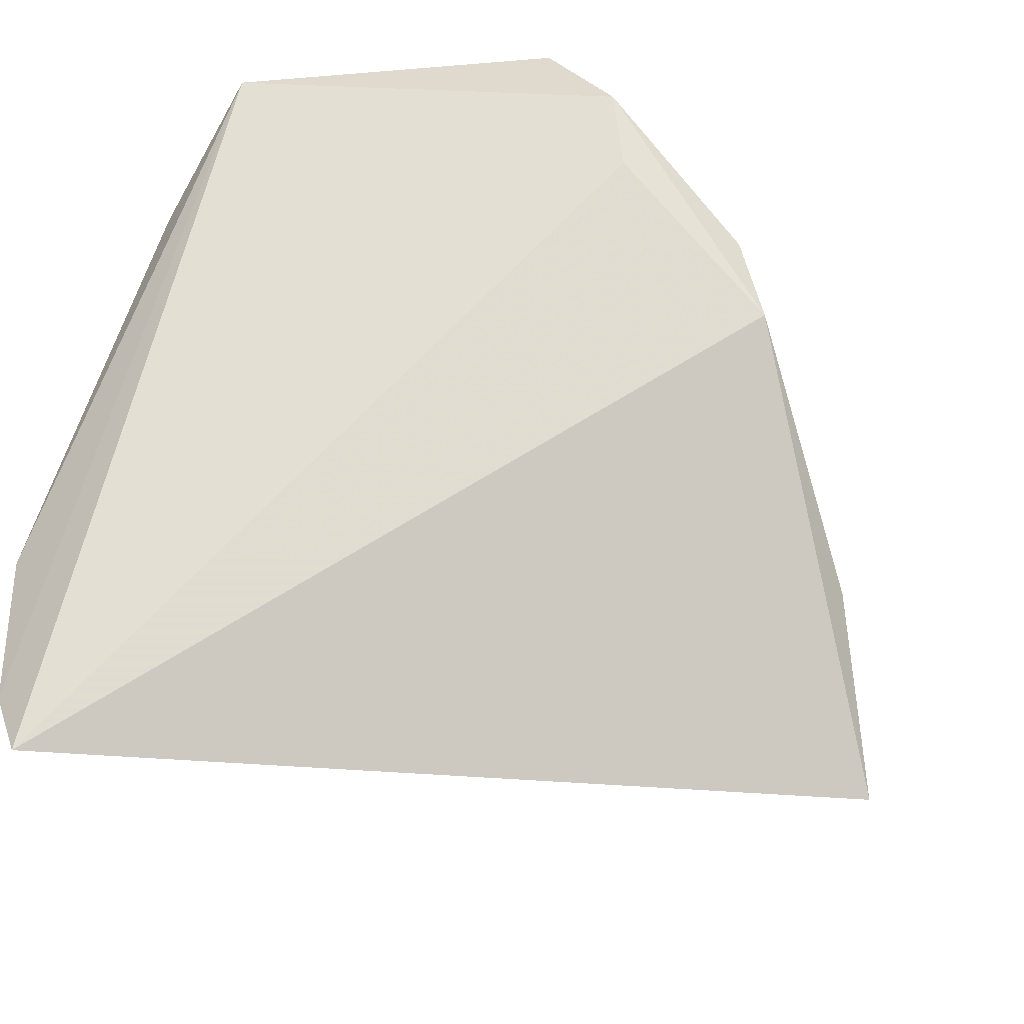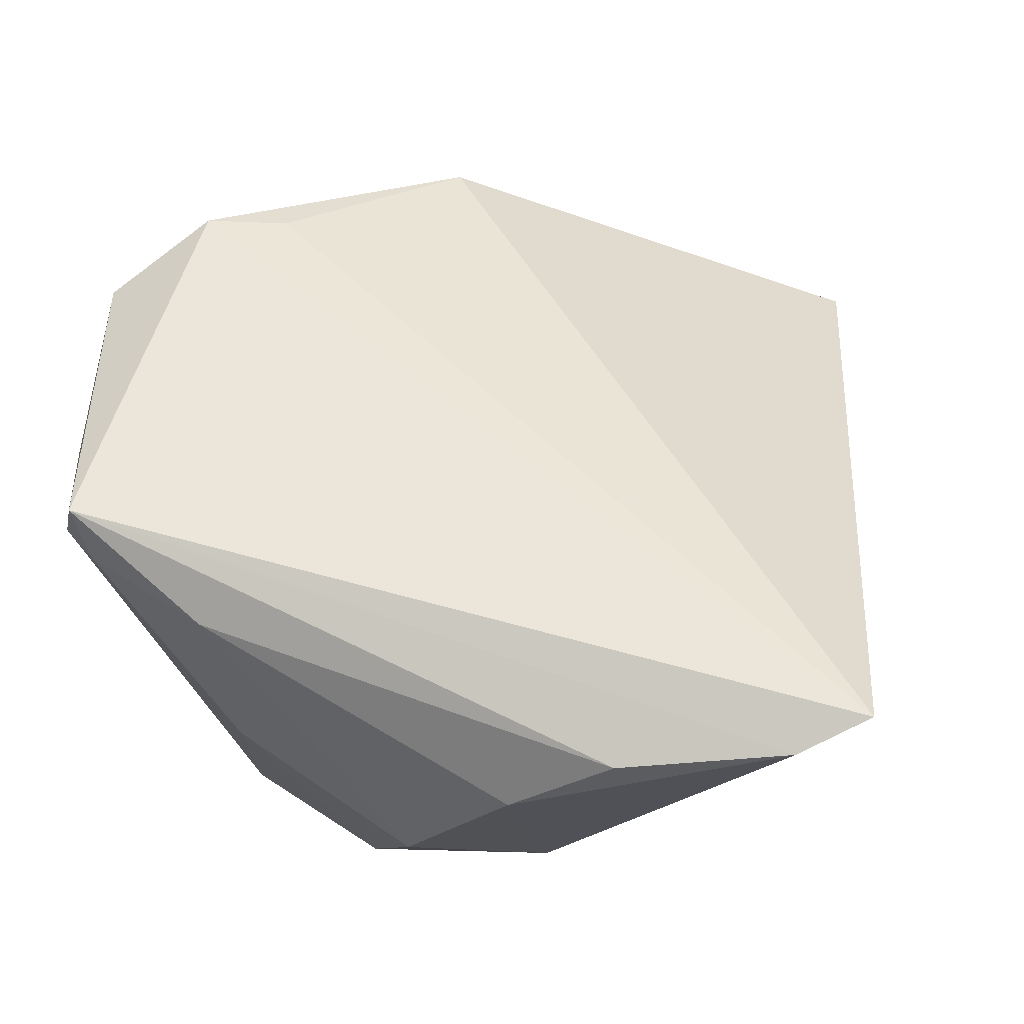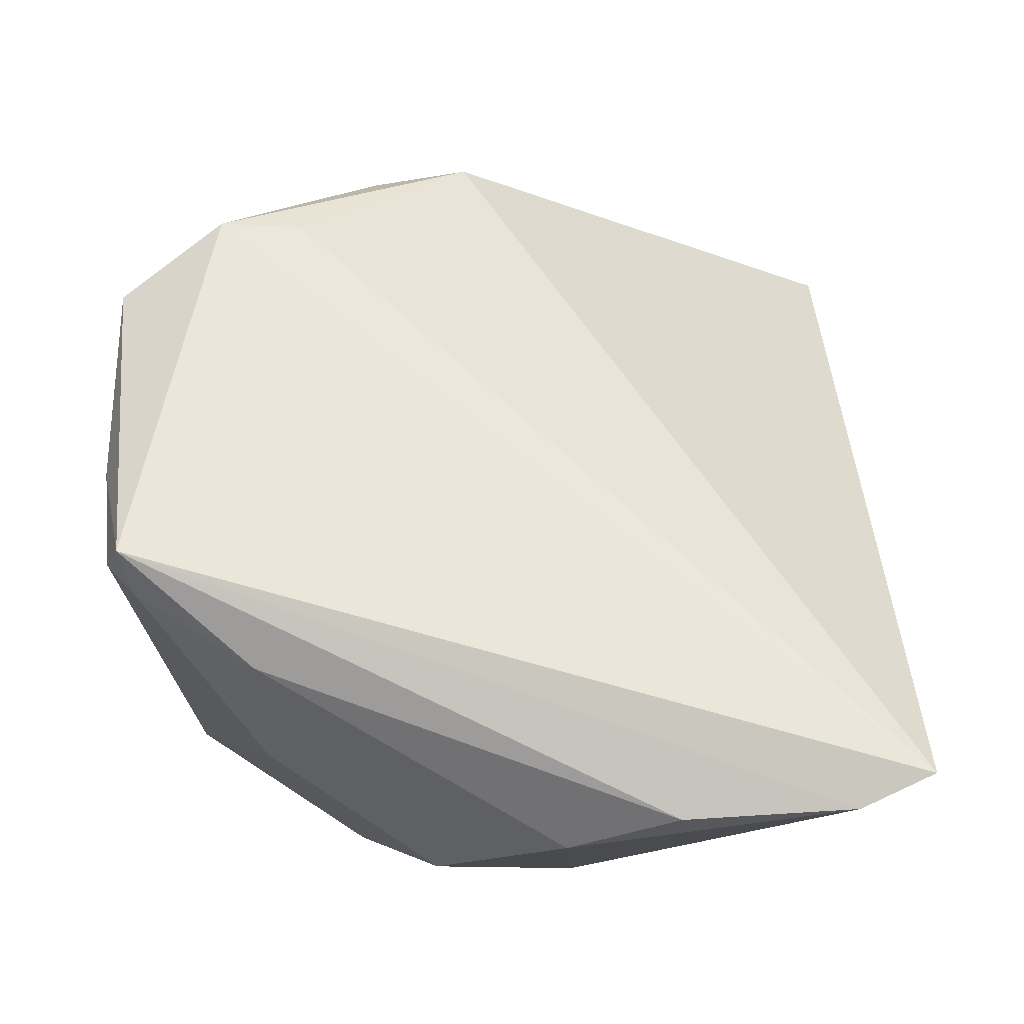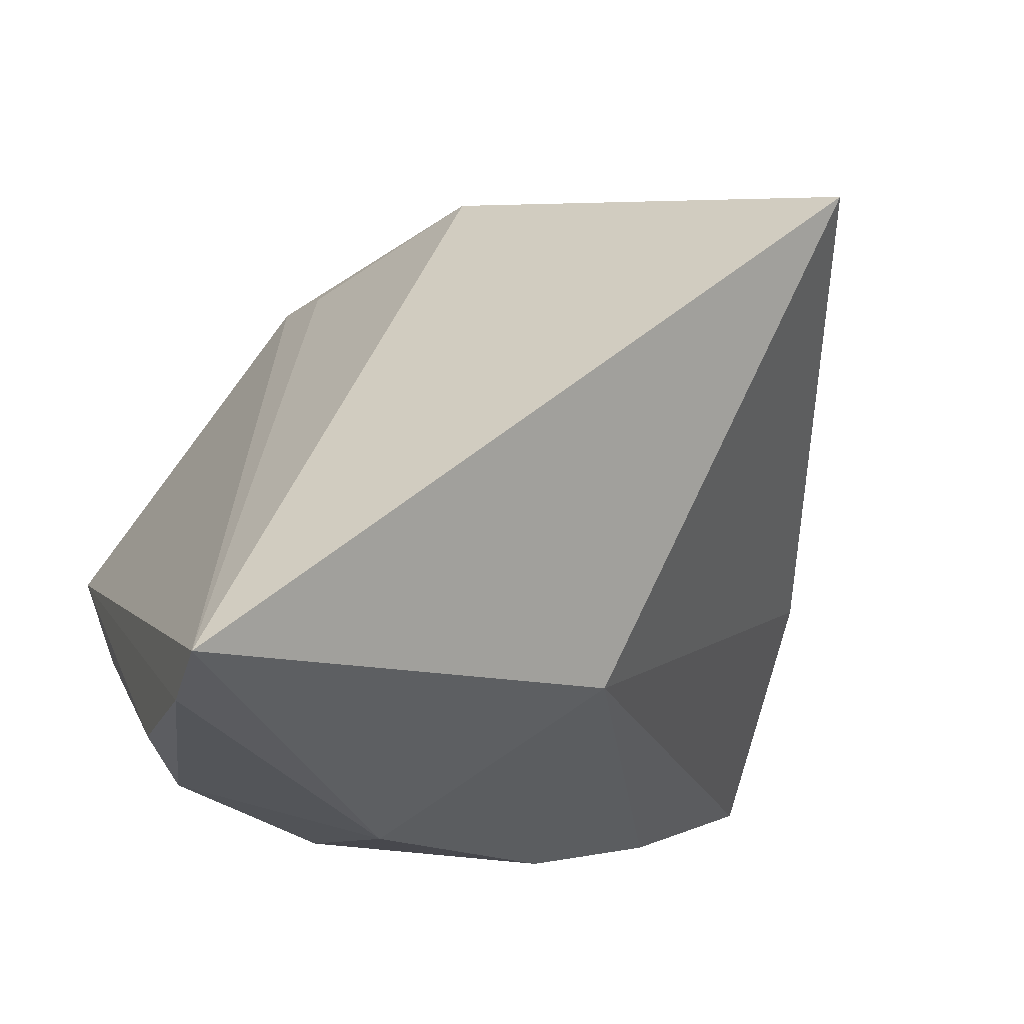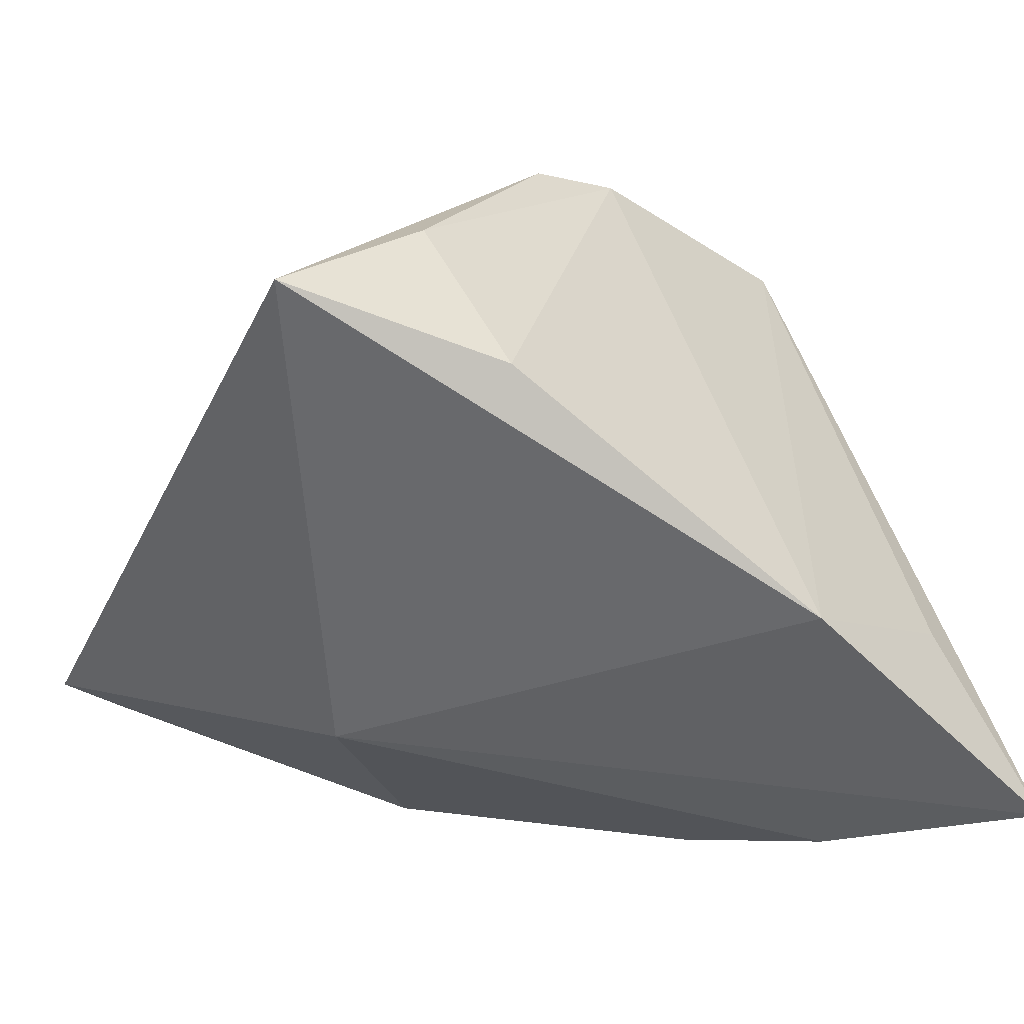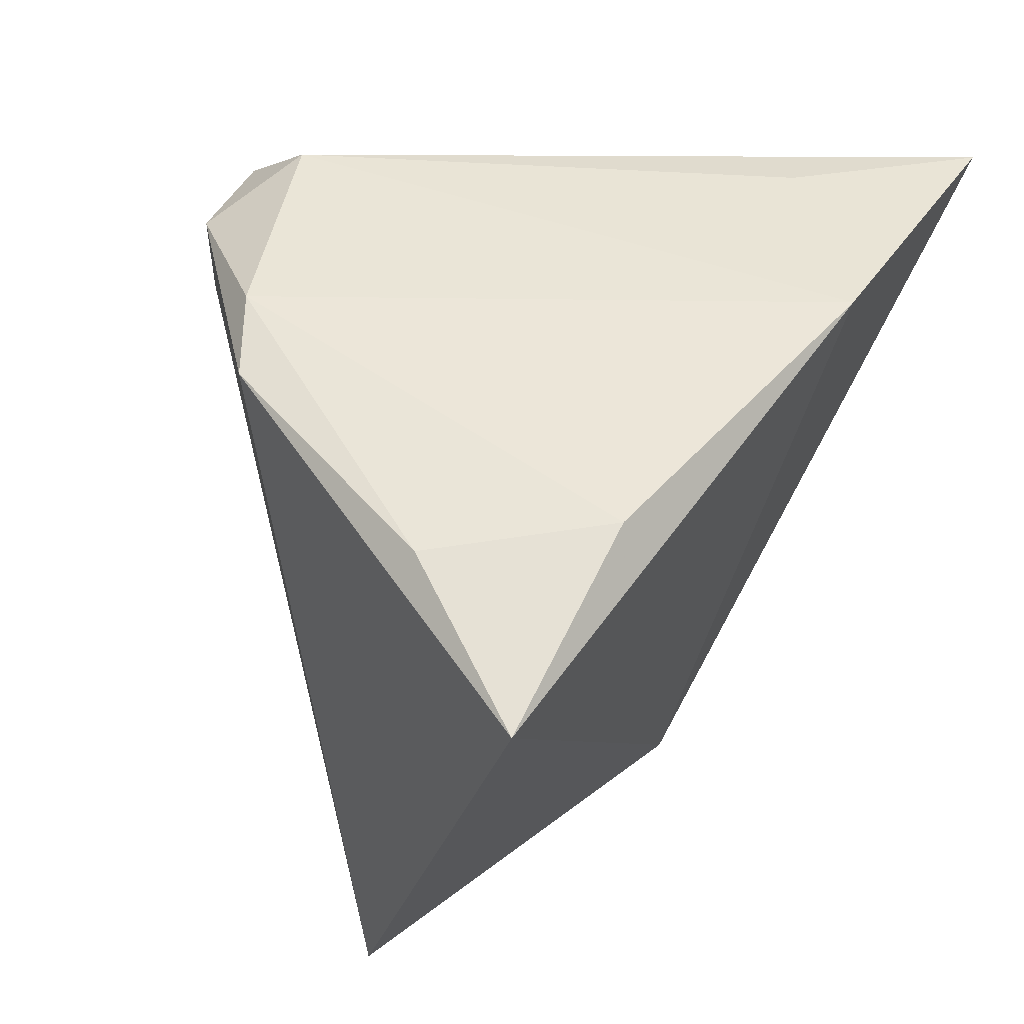
<metadata>
{"format":"obj","ext":"obj","renderer":"f3d","projection":"perspective","resolution":1024,"background":"white","views":[{"elev":-35.2,"azim":-49.8,"up":"+Y"},{"elev":-7.0,"azim":-80.9,"up":"+Z"},{"elev":-0.5,"azim":-89.4,"up":"+Z"},{"elev":-13.0,"azim":-19.4,"up":"+Z"},{"elev":8.2,"azim":65.4,"up":"+Z"},{"elev":-20.6,"azim":40.5,"up":"+Y"}]}
</metadata>
<code>
v 0.01334 0.01267 -0.03419
v -0.03692 0.01988 -0.01132
v -0.01226 0.03617 0.02566
v -0.01311 -0.01166 -0.03419
v -0.02637 0.03632 0.008115
v -0.005742 0.03368 0.02975
v 0.01974 -0.02242 0.03735
v 0.03645 0.03103 -0.007119
v -0.0002502 0.0003062 0.04309
v 0.04681 0.01027 -0.001913
v -0.03419 0.03213 -0.004119
v -0.001543 0.0103 0.04134
v -0.03799 0.03329 0.0002614
v 0.03565 -0.0196 0.02445
v -0.0405 -0.02207 -0.02576
v -0.01344 0.01752 0.03508
v -0.03374 0.03491 -0.001232
v -0.04141 -0.04657 -0.02109
v -0.0165 0.002663 -0.03355
v -0.01633 0.03632 0.02726
v 0.03036 0.02103 -0.03104
v 0.02854 -0.04198 0.033
v -0.01525 0.0259 0.0353
v -0.01963 0.02026 -0.02146
v -0.04126 -0.03924 -0.02458
v -0.03497 -0.01099 -0.02921
v 0.04978 0.03632 -0.02492
v 0.006459 -0.02788 -0.01931
f 22 9 18
f 23 13 18
f 28 22 18
f 18 9 16
f 16 23 18
f 9 23 16
f 13 23 20
f 6 20 23
f 18 13 25
f 1 24 27
f 19 24 1
f 9 22 7
f 22 14 7
f 27 24 17
f 19 26 2
f 2 24 19
f 12 23 9
f 12 6 23
f 9 7 12
f 12 7 14
f 27 20 3
f 3 6 27
f 20 6 3
f 27 28 21
f 21 1 27
f 19 1 4
f 4 26 19
f 4 25 26
f 4 28 18
f 18 25 4
f 4 21 28
f 1 21 4
f 13 20 5
f 5 17 13
f 5 20 27
f 27 17 5
f 26 25 15
f 15 2 26
f 15 25 13
f 13 2 15
f 11 17 24
f 24 2 11
f 13 17 11
f 11 2 13
f 6 12 10
f 10 12 14
f 10 14 22
f 10 28 27
f 22 28 10
f 27 6 8
f 8 10 27
f 6 10 8

</code>
